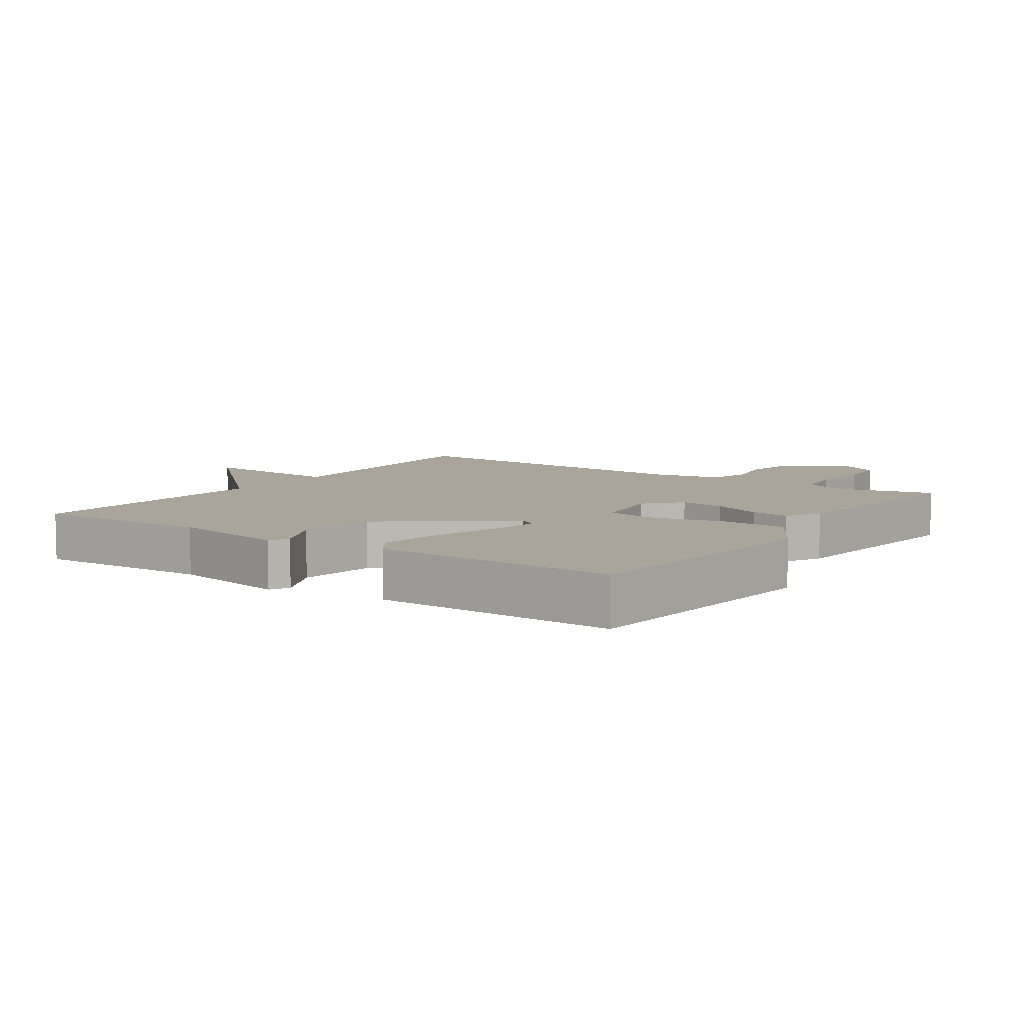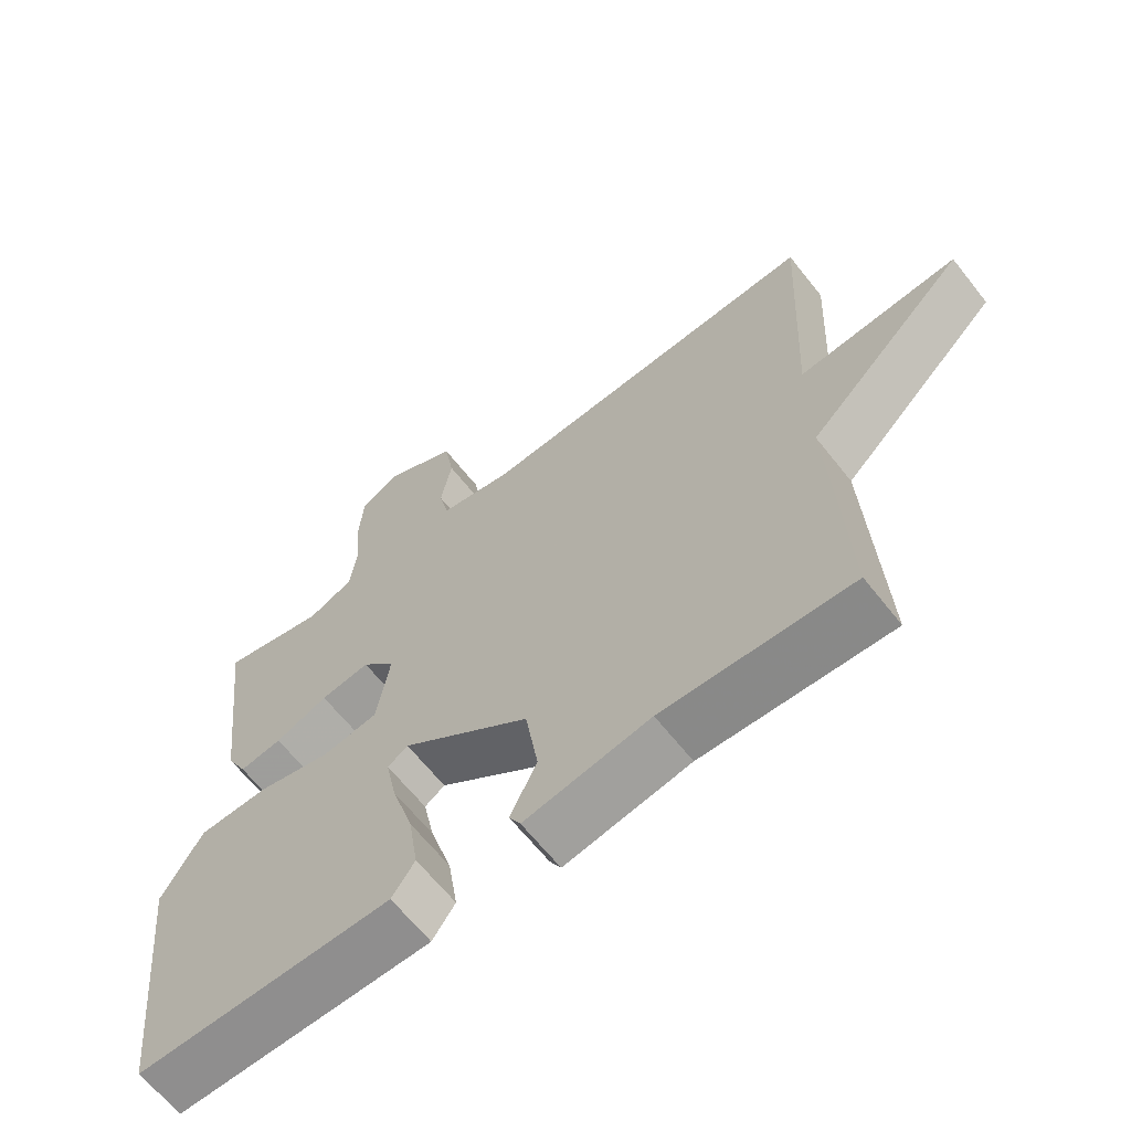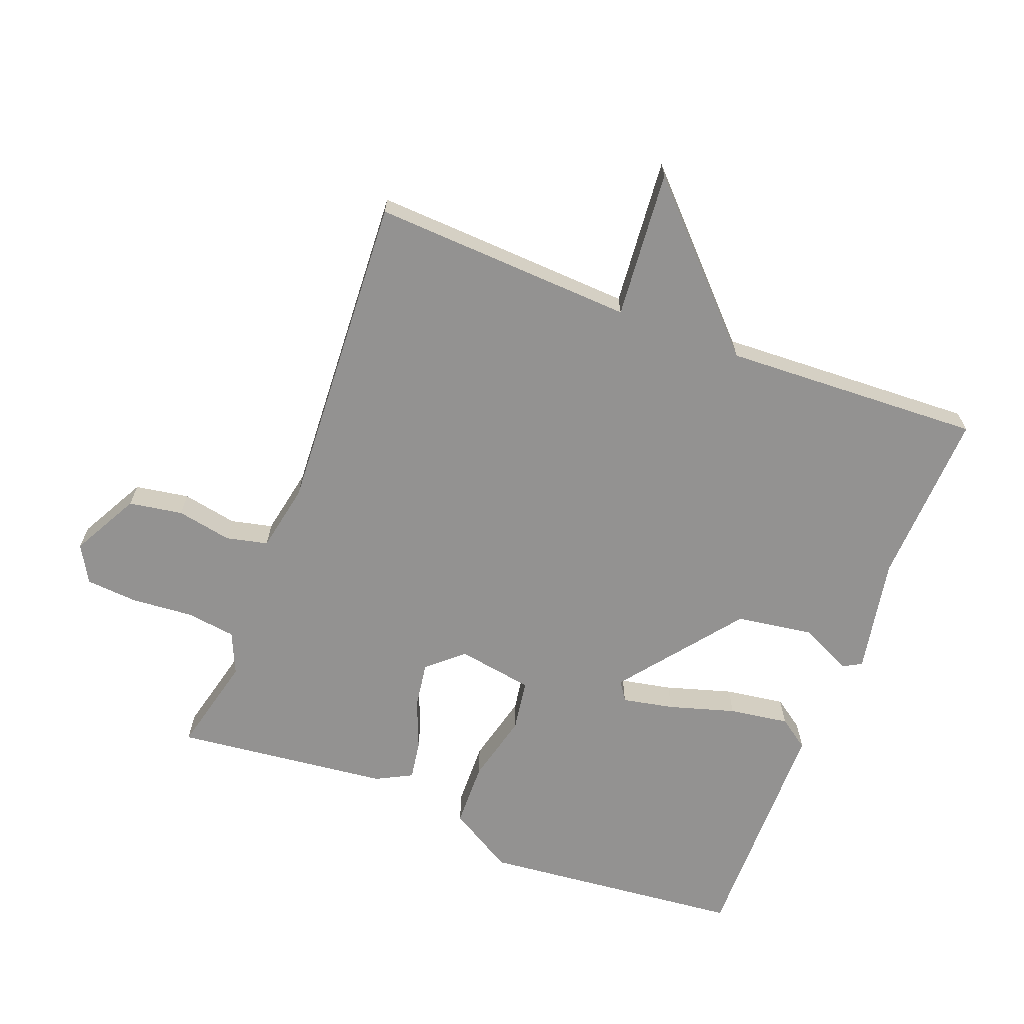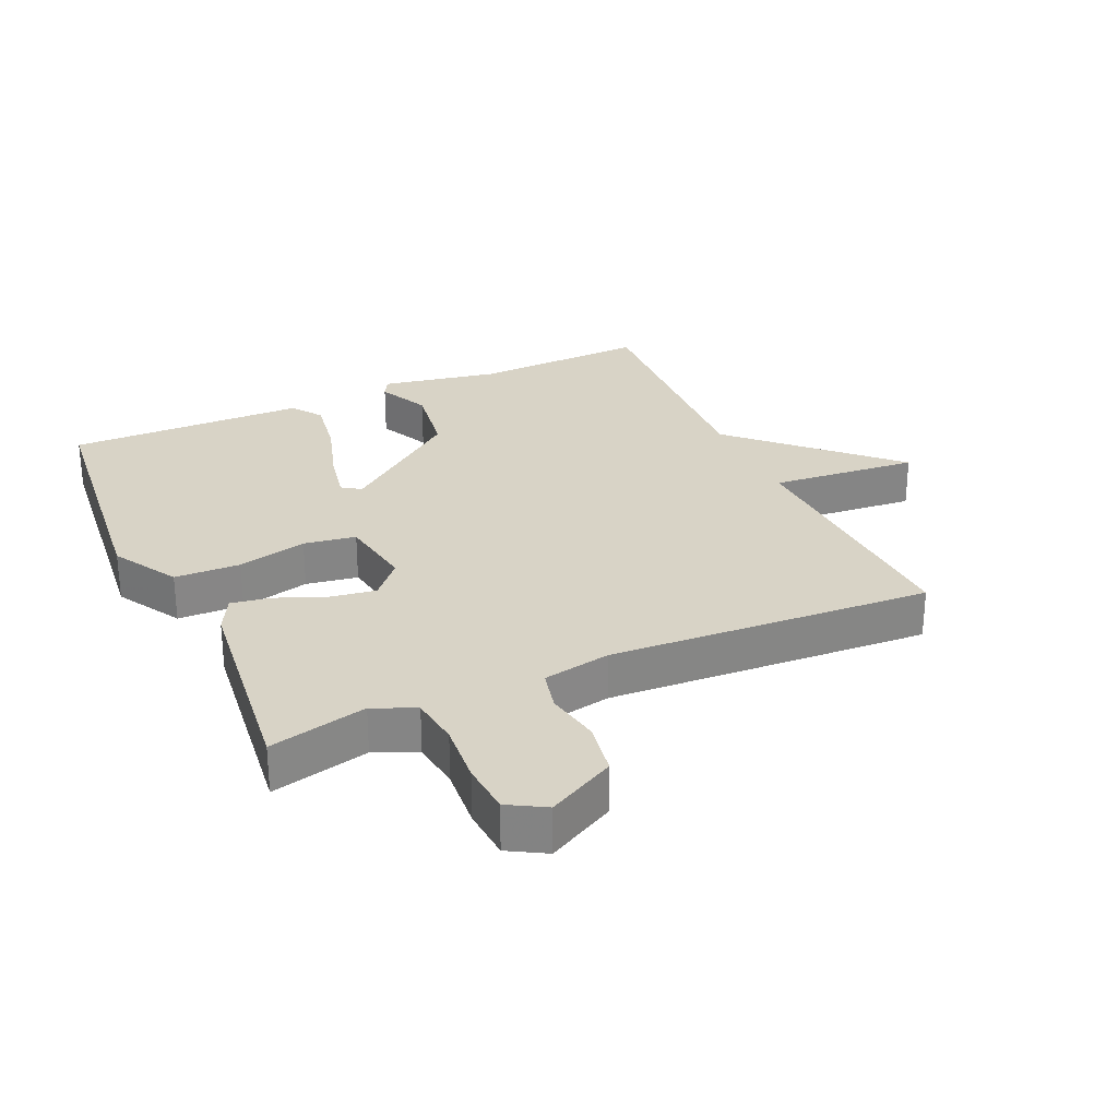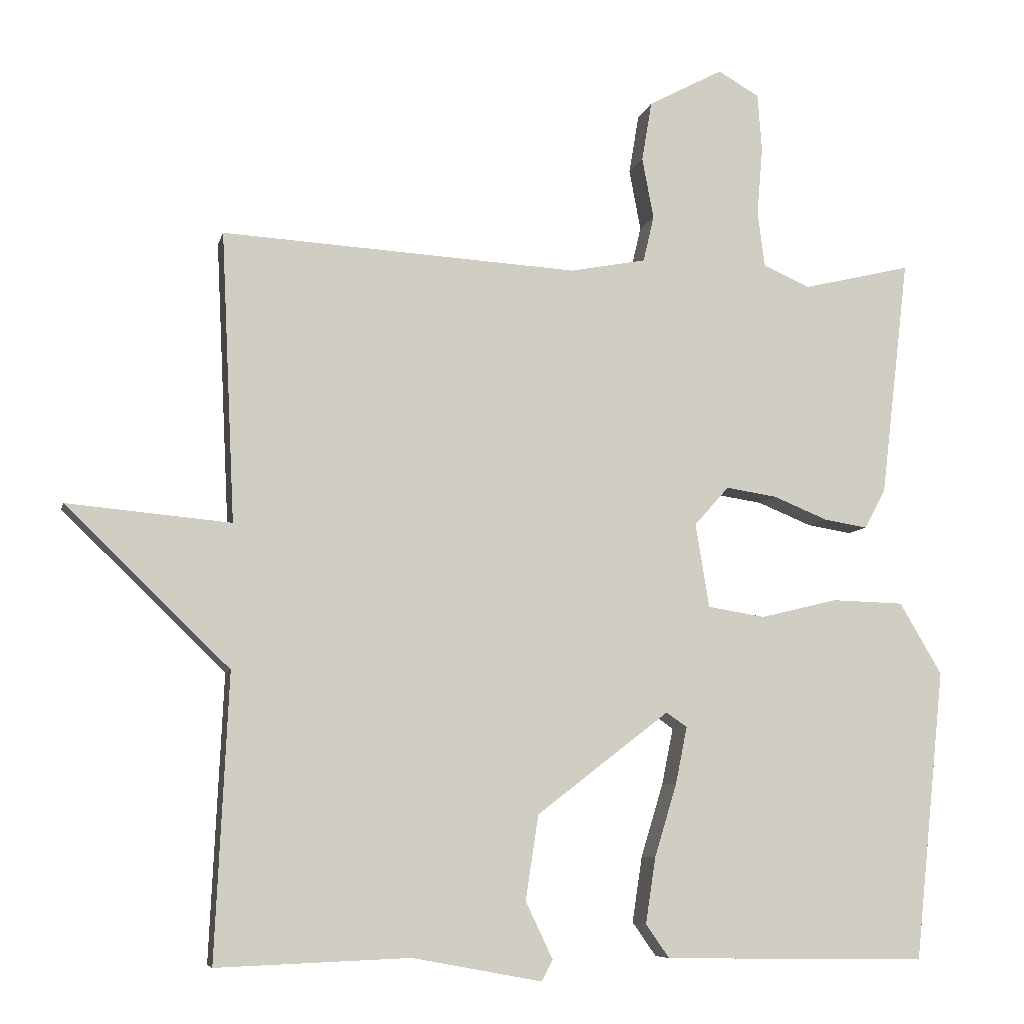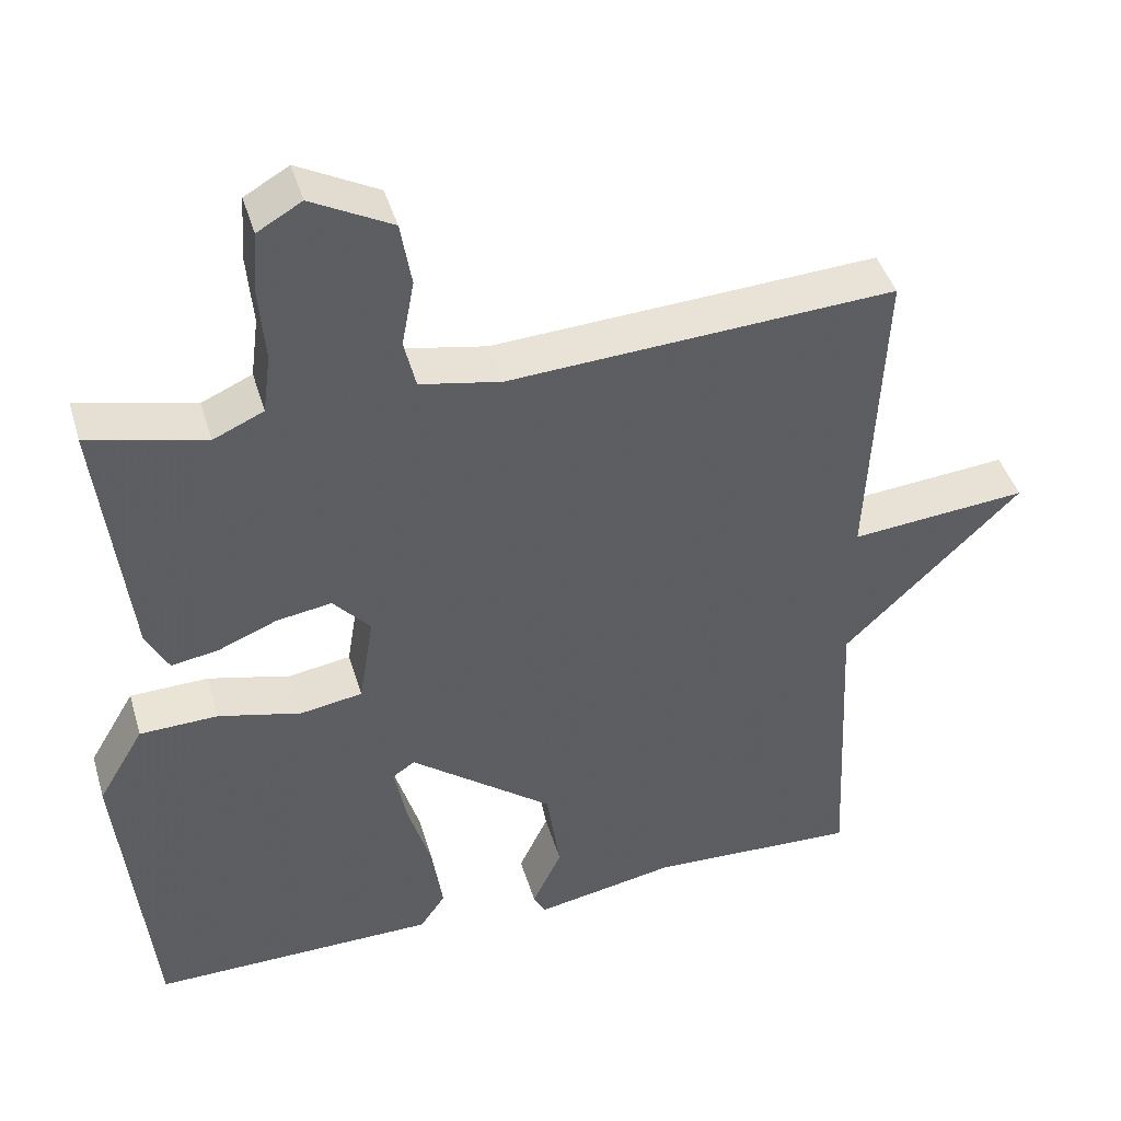
<metadata>
{"format":"obj","ext":"obj","renderer":"f3d","projection":"perspective","resolution":1024,"background":"white","views":[{"elev":7.7,"azim":-145.4,"up":"+Y"},{"elev":-64.5,"azim":38.3,"up":"+Z"},{"elev":-66.4,"azim":68.8,"up":"+Y"},{"elev":28.2,"azim":-24.3,"up":"+Y"},{"elev":-7.1,"azim":167.4,"up":"+Z"},{"elev":43.2,"azim":-16.2,"up":"+Z"}]}
</metadata>
<code>
v 0.5 0.07 0.5
v 0.481 0.07 0.097
v 0.709 0.07 0.118
v 0.481 0.07 -0.103
v 0.5 0.07 -0.5
v 0.23 0.07 -0.49
v 0.05 0.07 -0.524
v 0.034 0.07 -0.495
v 0.072 0.07 -0.415
v 0.054 0.07 -0.297
v -0.131 0.07 -0.155
v -0.16 0.07 -0.175
v -0.144 0.07 -0.254
v -0.113 0.07 -0.356
v -0.099 0.07 -0.448
v -0.132 0.07 -0.495
v -0.5 0.07 -0.5
v -0.542 0.07 -0.095
v -0.483 0.07 0.005
v -0.382 0.07 0.008
v -0.275 0.07 -0.018
v -0.195 0.07 -0.005
v -0.176 0.07 0.112
v -0.224 0.07 0.166
v -0.295 0.07 0.155
v -0.371 0.07 0.124
v -0.432 0.07 0.114
v -0.461 0.07 0.169
v -0.5 0.07 0.5
v -0.349 0.07 0.464
v -0.284 0.07 0.493
v -0.274 0.07 0.57
v -0.282 0.07 0.665
v -0.276 0.07 0.745
v -0.219 0.07 0.778
v -0.115 0.07 0.723
v -0.101 0.07 0.64
v -0.117 0.07 0.555
v -0.102 0.07 0.491
v 0.003 0.07 0.471
v 0.5 0 0.5
v 0.481 0 0.097
v 0.709 0 0.118
v 0.481 0 -0.103
v 0.5 0 -0.5
v 0.23 0 -0.49
v 0.05 0 -0.524
v 0.034 0 -0.495
v 0.072 0 -0.415
v 0.054 0 -0.297
v -0.131 0 -0.155
v -0.16 0 -0.175
v -0.144 0 -0.254
v -0.113 0 -0.356
v -0.099 0 -0.448
v -0.132 0 -0.495
v -0.5 0 -0.5
v -0.542 0 -0.095
v -0.483 0 0.005
v -0.382 0 0.008
v -0.275 0 -0.018
v -0.195 0 -0.005
v -0.176 0 0.112
v -0.224 0 0.166
v -0.295 0 0.155
v -0.371 0 0.124
v -0.432 0 0.114
v -0.461 0 0.169
v -0.5 0 0.5
v -0.349 0 0.464
v -0.284 0 0.493
v -0.274 0 0.57
v -0.282 0 0.665
v -0.276 0 0.745
v -0.219 0 0.778
v -0.115 0 0.723
v -0.101 0 0.64
v -0.117 0 0.555
v -0.102 0 0.491
v 0.003 0 0.471
f 36 37 38
f 35 36 38
f 34 35 38
f 33 34 38
f 32 33 38
f 31 32 38 39
f 30 31 39 40
f 28 29 30
f 27 28 30
f 26 27 30
f 25 26 30
f 24 25 30 40
f 19 20 21
f 18 19 21
f 17 18 21
f 16 17 21
f 15 16 21
f 14 15 21
f 13 14 21
f 12 13 21 22
f 11 12 22 23
f 6 7 8 9
f 6 9 10
f 5 6 10
f 4 5 10
f 4 10 11
f 3 4 11
f 2 3 11
f 40 1 2
f 24 40 2
f 23 24 2
f 2 11 23
f 78 77 76
f 78 76 75
f 78 75 74
f 78 74 73
f 78 73 72
f 79 78 72 71
f 80 79 71 70
f 70 69 68
f 70 68 67
f 70 67 66
f 70 66 65
f 80 70 65 64
f 61 60 59
f 61 59 58
f 61 58 57
f 61 57 56
f 61 56 55
f 61 55 54
f 61 54 53
f 62 61 53 52
f 63 62 52 51
f 49 48 47 46
f 50 49 46
f 50 46 45
f 50 45 44
f 51 50 44
f 51 44 43
f 51 43 42
f 42 41 80
f 42 80 64
f 42 64 63
f 63 51 42
f 1 41 42 2
f 2 42 43 3
f 3 43 44 4
f 4 44 45 5
f 5 45 46 6
f 6 46 47 7
f 7 47 48 8
f 8 48 49 9
f 9 49 50 10
f 10 50 51 11
f 11 51 52 12
f 12 52 53 13
f 13 53 54 14
f 14 54 55 15
f 15 55 56 16
f 16 56 57 17
f 17 57 58 18
f 18 58 59 19
f 19 59 60 20
f 20 60 61 21
f 21 61 62 22
f 22 62 63 23
f 23 63 64 24
f 24 64 65 25
f 25 65 66 26
f 26 66 67 27
f 27 67 68 28
f 28 68 69 29
f 29 69 70 30
f 30 70 71 31
f 31 71 72 32
f 32 72 73 33
f 33 73 74 34
f 34 74 75 35
f 35 75 76 36
f 36 76 77 37
f 37 77 78 38
f 38 78 79 39
f 39 79 80 40
f 40 80 41 1

</code>
